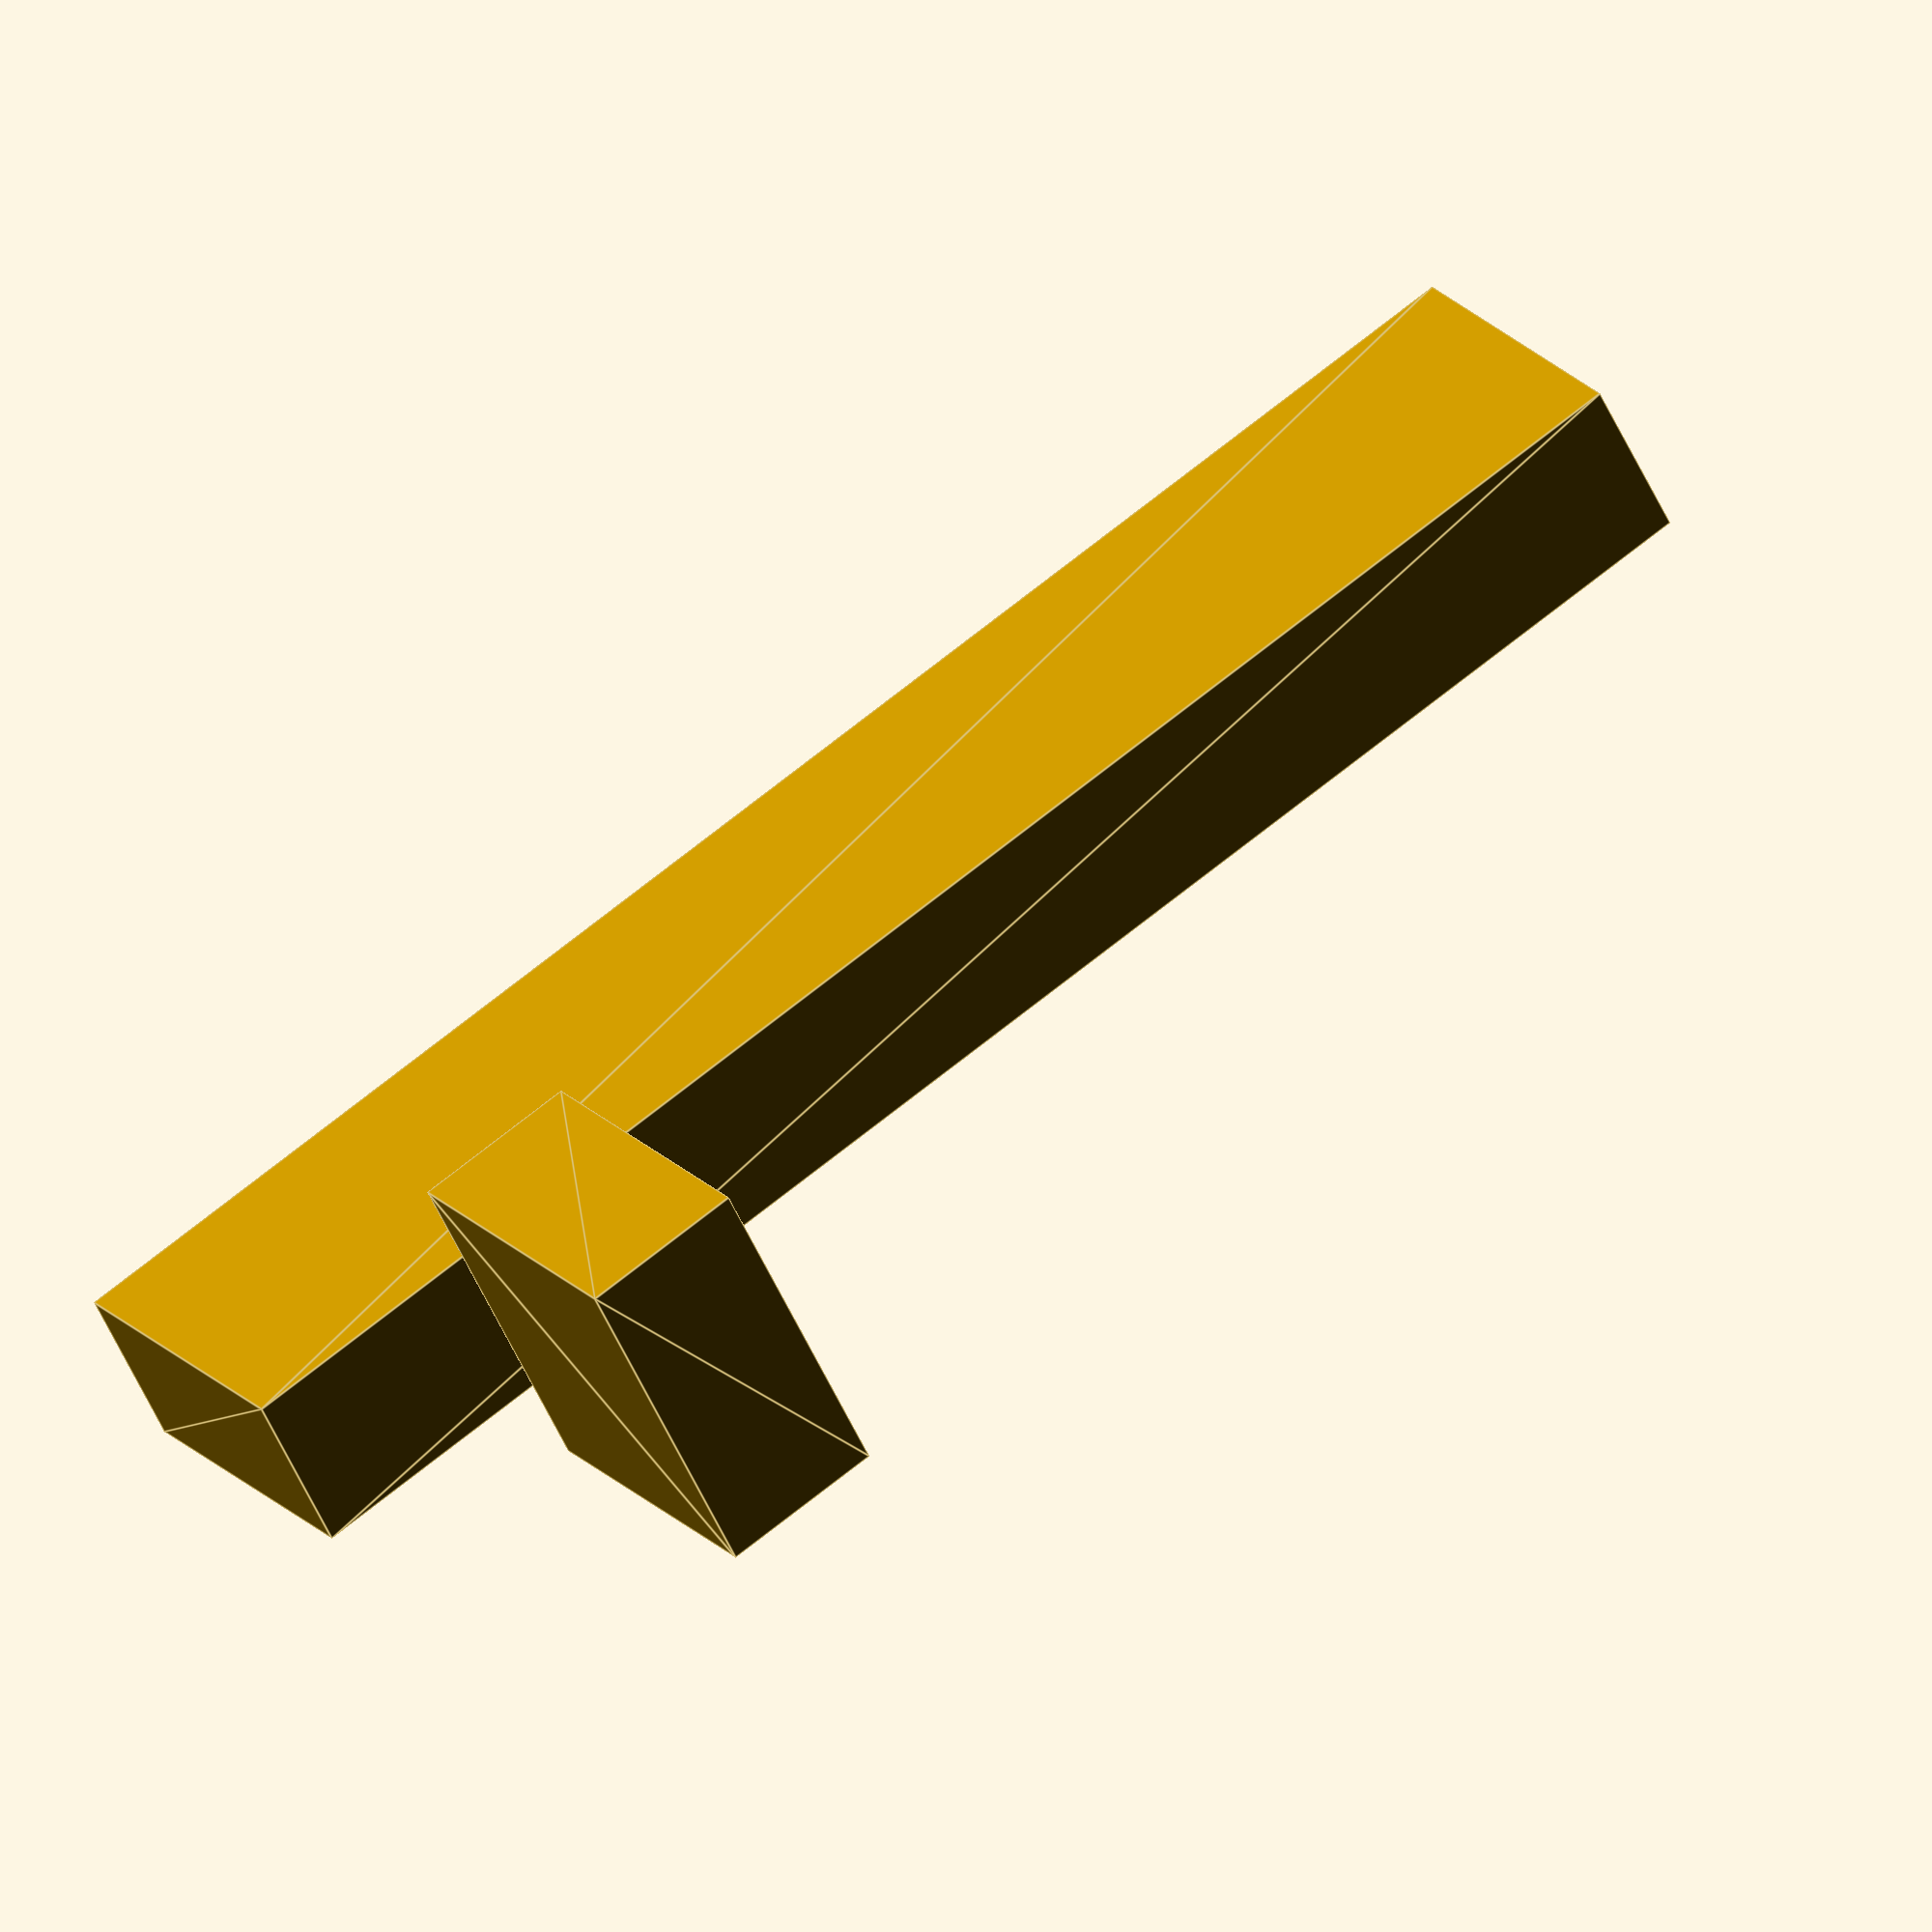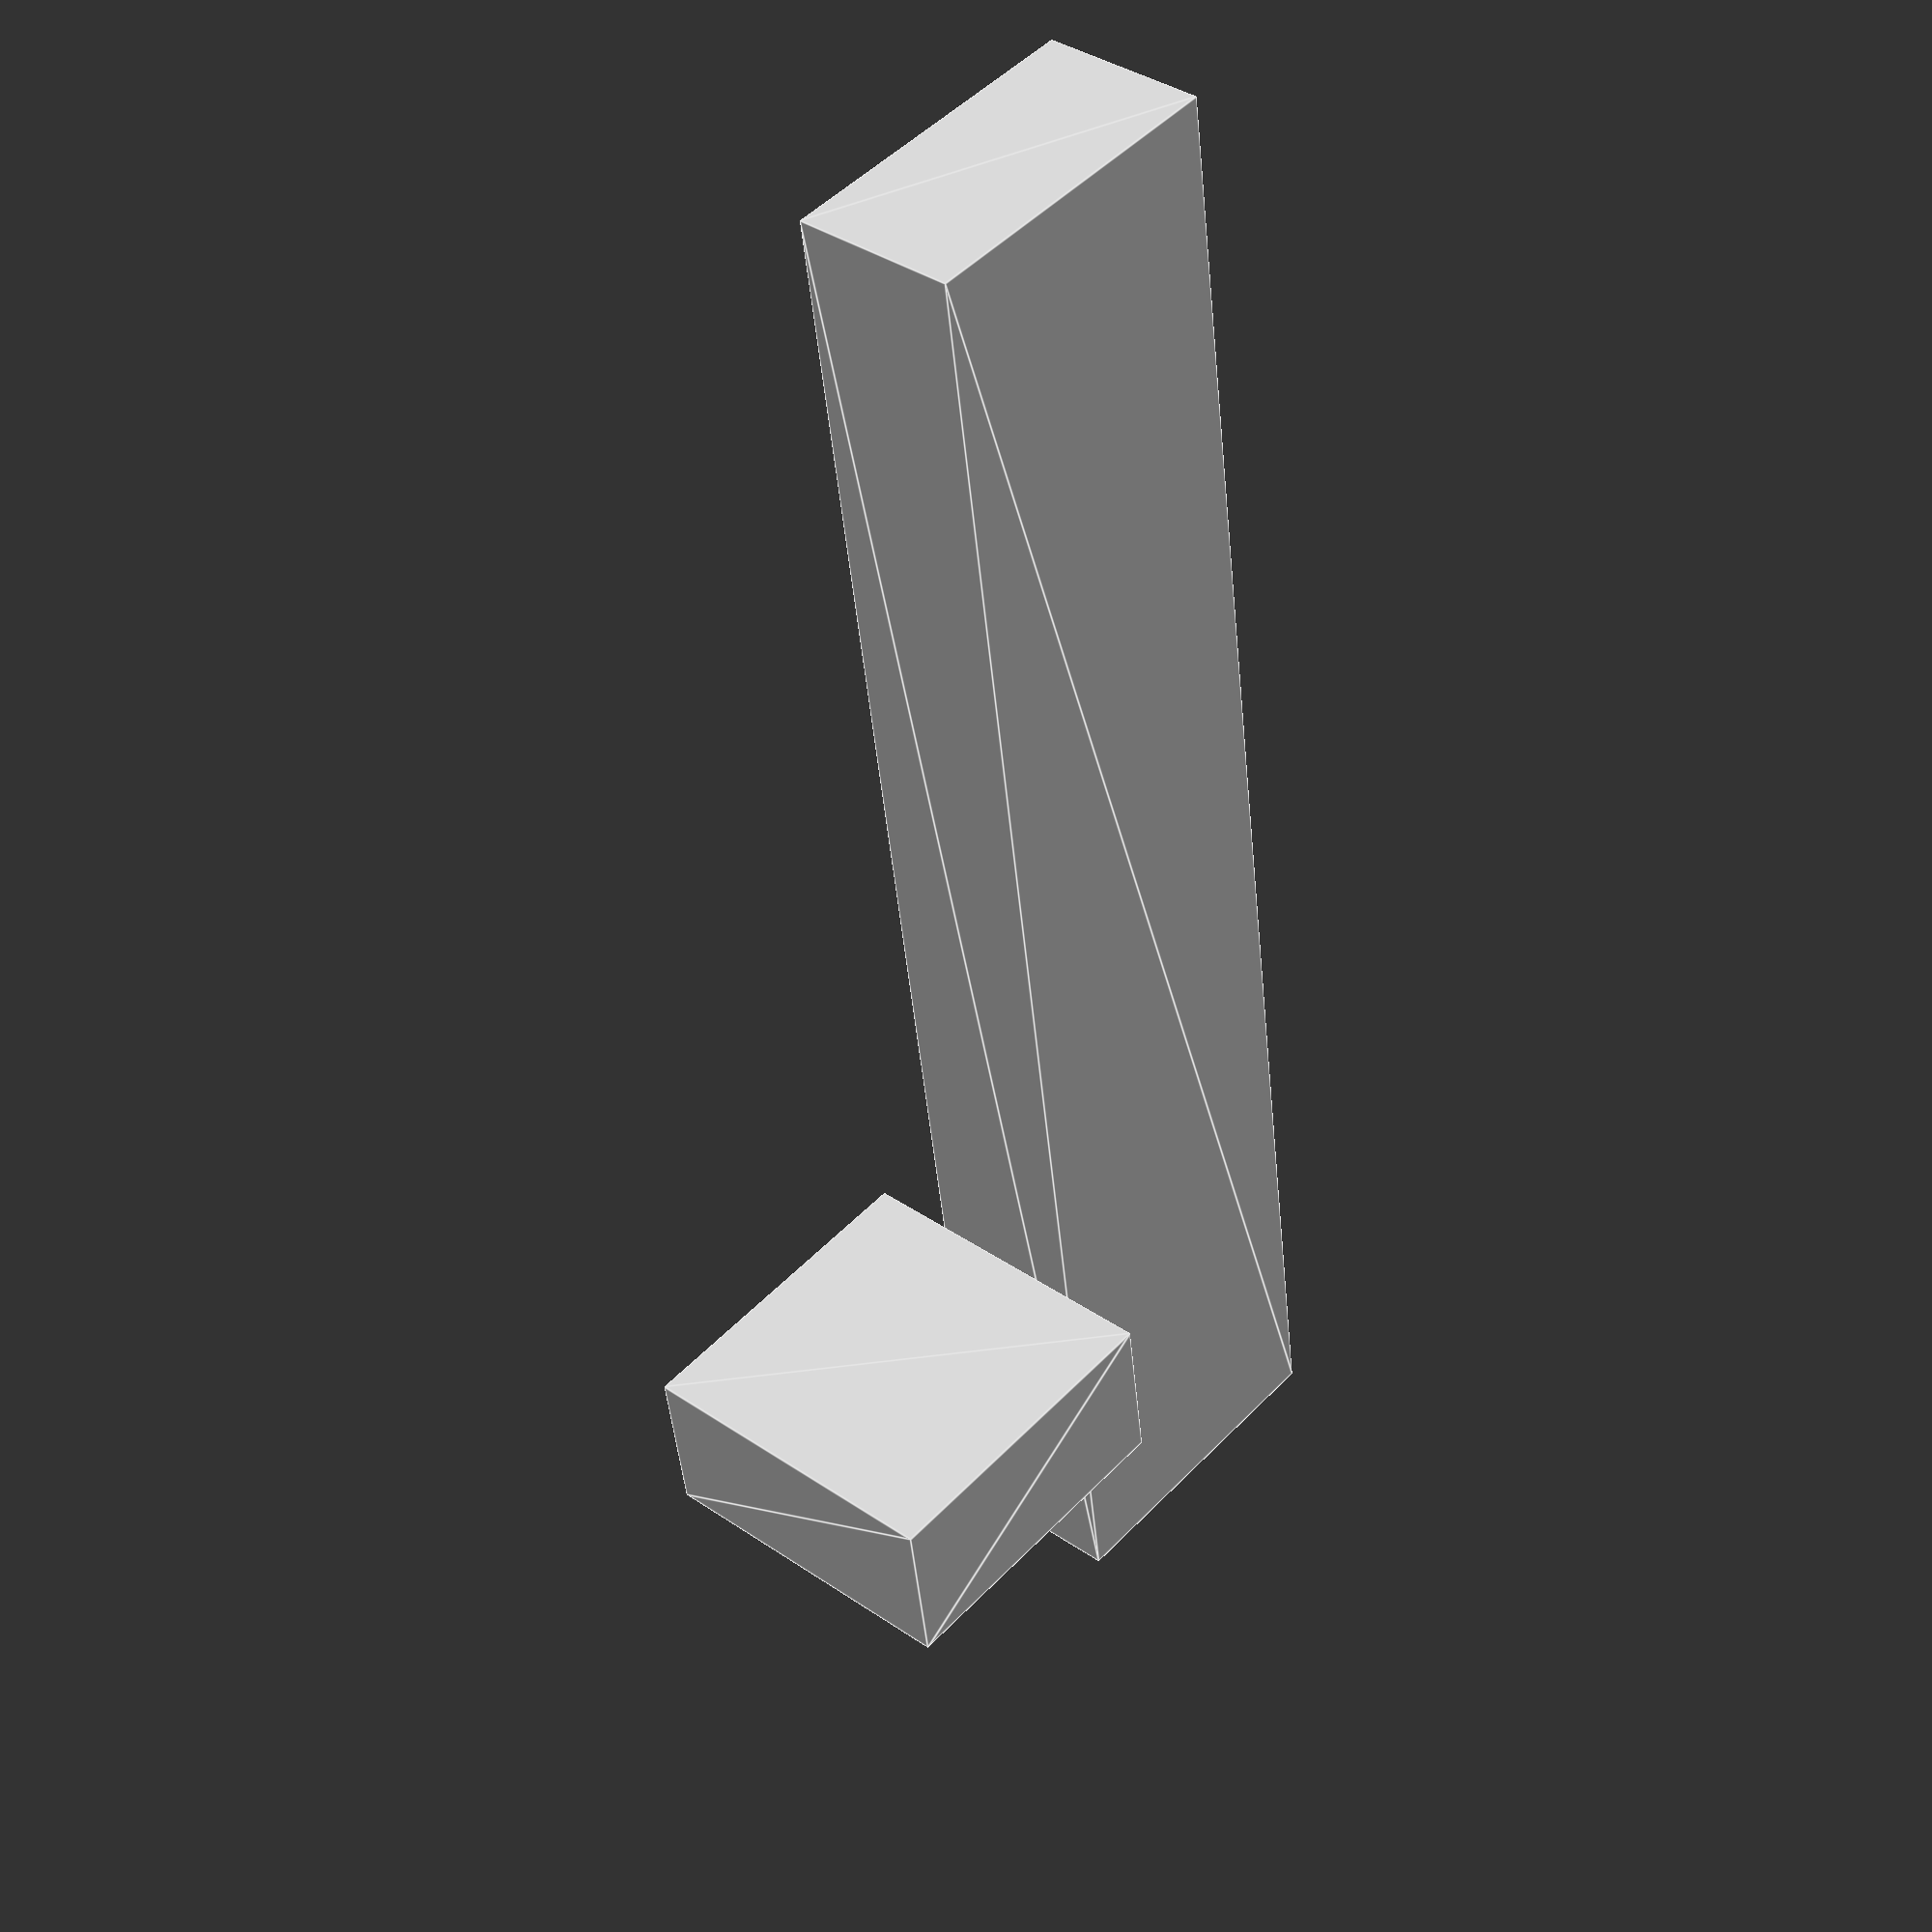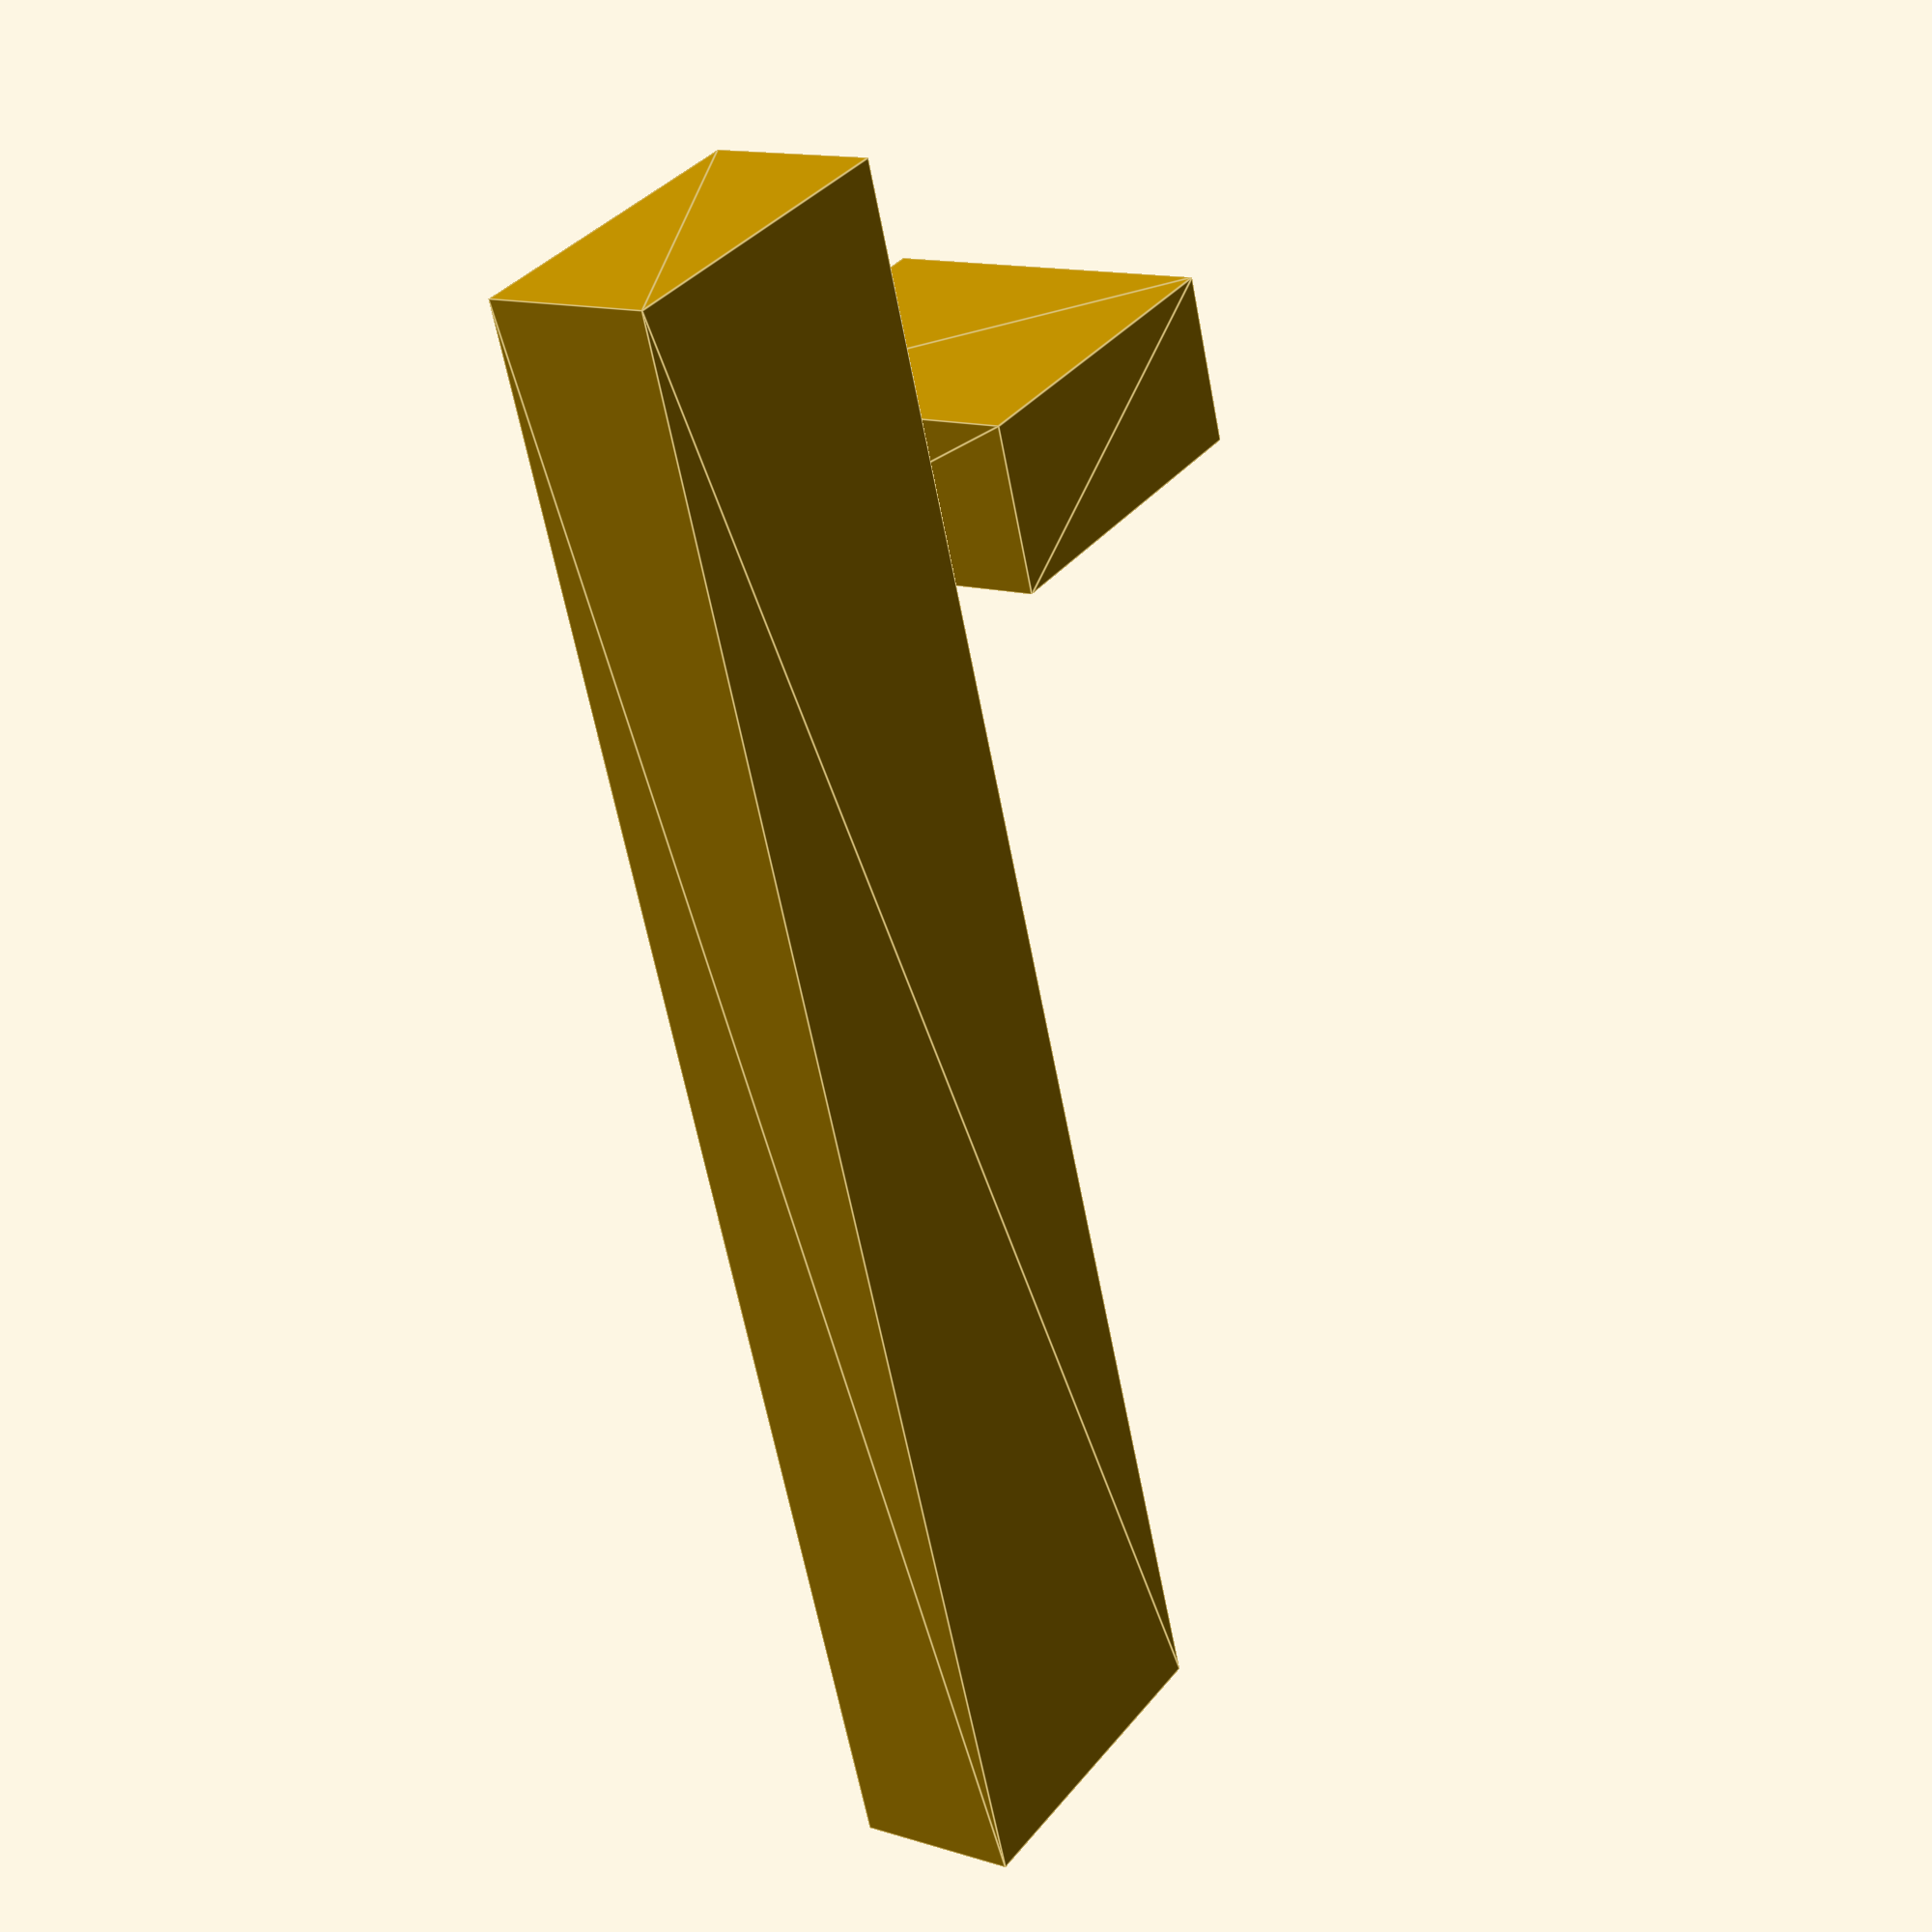
<openscad>
polyline = [[0,0,0],[2,2,2],[6,4,8],[10,12,14]];


/*

(foo.length); //2
(foo[0].length); //3

    TotalWidth = dxf_dim(file="drawing.dxf", name="TotalWidth",
                        layer="SCAD.Origin", origin=[0, 0], scale=1);
        echo(str(polyline[n][x])); //prints x point

        translate([5,0,0])
    */

// from onwards in module

x = 0;
y = 1;
z = 2;

prevx = 0;
prevy = 0;
prevz = 0;

prevlnelem = 0;

prevprevx = 0;
prevprevy = 0;
prevprevz = 0;

lnelem = 0;

lenxcomp = 0;
lenycomp = 0;
lenzcomp = 0;

section = 10;
extra_space = 0.25*section;
 // margin will be defined later based on angle
margin = 0;


numpoints = len(polyline);

for (n =[0:numpoints-1]) {
    lenxcomp = 0; // point minus previous point absolute (difference)
    lenycomp = 0;
    lenzcomp = 0;
    // if not first point
    if(n != 0) {
        //calc length of vector
        lnelem = abs(sqrt(
        pow(abs((polyline[n][x]-prevx)),2)+
        pow(abs((polyline[n][y]-prevy)),2)+
        pow(abs((polyline[n][z]-prevz)),2)));
        // calc direction angles from cosines
        anglxcomp  = acos(lenxcomp/abs(lnelem));
        anglycomp  = acos(lenycomp/abs(lnelem));
        anglzcomp  = acos(lenzcomp/abs(lnelem));

        // extrude only if there is no more than 2 points
        if(numpoints < 2) {
            // from polyline at n linear extrude until [1]
        }

        if(n>=2) {
            // calc angle
            alpha = acos((polyline[n][x] * prevx +
            polyline[n][y] * prevy +
            polyline[n][z] * prevz)
            / ( (abs(sqrt(
            pow(abs(polyline[n][x]),2)+
            pow(abs(polyline[n][y]),2)+
            pow(abs(polyline[n][z]),2)))*
                abs(sqrt(
            pow(abs(prevx),2)+
            pow(abs(prevy),2)+
            pow(abs(prevz),2))))));
            // here comes def of margin
            margin = tan(0.5*(180-alpha))*(0.5*section+extra_space);
            // here: first move to point (translate to point)

            // then: calculate and rotate for direction (from origin to point)

            // here: linear extude until:
            // if n = 2 linear extrude until first fillet n=1 (prevprev - prev - margin)

            if(n==2) {
                translate([prevprevx,prevprevy,prevprevz])
                linear_extrude(height = (prevlnelem-margin), center = true)square([20, 10], center = true);
            }
            if(n>=2 && n < numpoints-1) {
                translate([prevprevx,prevprevy,prevprevz])
                //linear extrude from point + margin in direction until point - margin
                linear_extrude(height = (prevlnelem-margin), center = true)square([20, 10], center = true);
            }
            if(n == numpoints-1) {
                //linear extrude until point
            }


            // if n =>2 linear extrude from prevprev + margin until prev - margin


            // here: rotate extrude
            rot_angle = 180 - alpha;

        }


    }
    // for next iteration store current point
    prevlnelem = lnelem;
    prevprevx = prevx;
    prevprevy = prevy;
    prevprevz = prevz;
    prevx = polyline[n][x];
    prevy = polyline[n][y];
    prevz = polyline[n][z];


}

module shape() {
    square(size = [2, 2], center = true);
}



module sweep_polyline(shape, polyline) {

}
rotate([90,0,0])
translate([20, -30, 0])
        linear_extrude(height = 20, center = true)
            square([20, 10], center = true);

</openscad>
<views>
elev=112.0 azim=40.0 roll=309.3 proj=o view=edges
elev=46.8 azim=131.2 roll=5.5 proj=p view=edges
elev=61.0 azim=236.2 roll=190.6 proj=p view=edges
</views>
